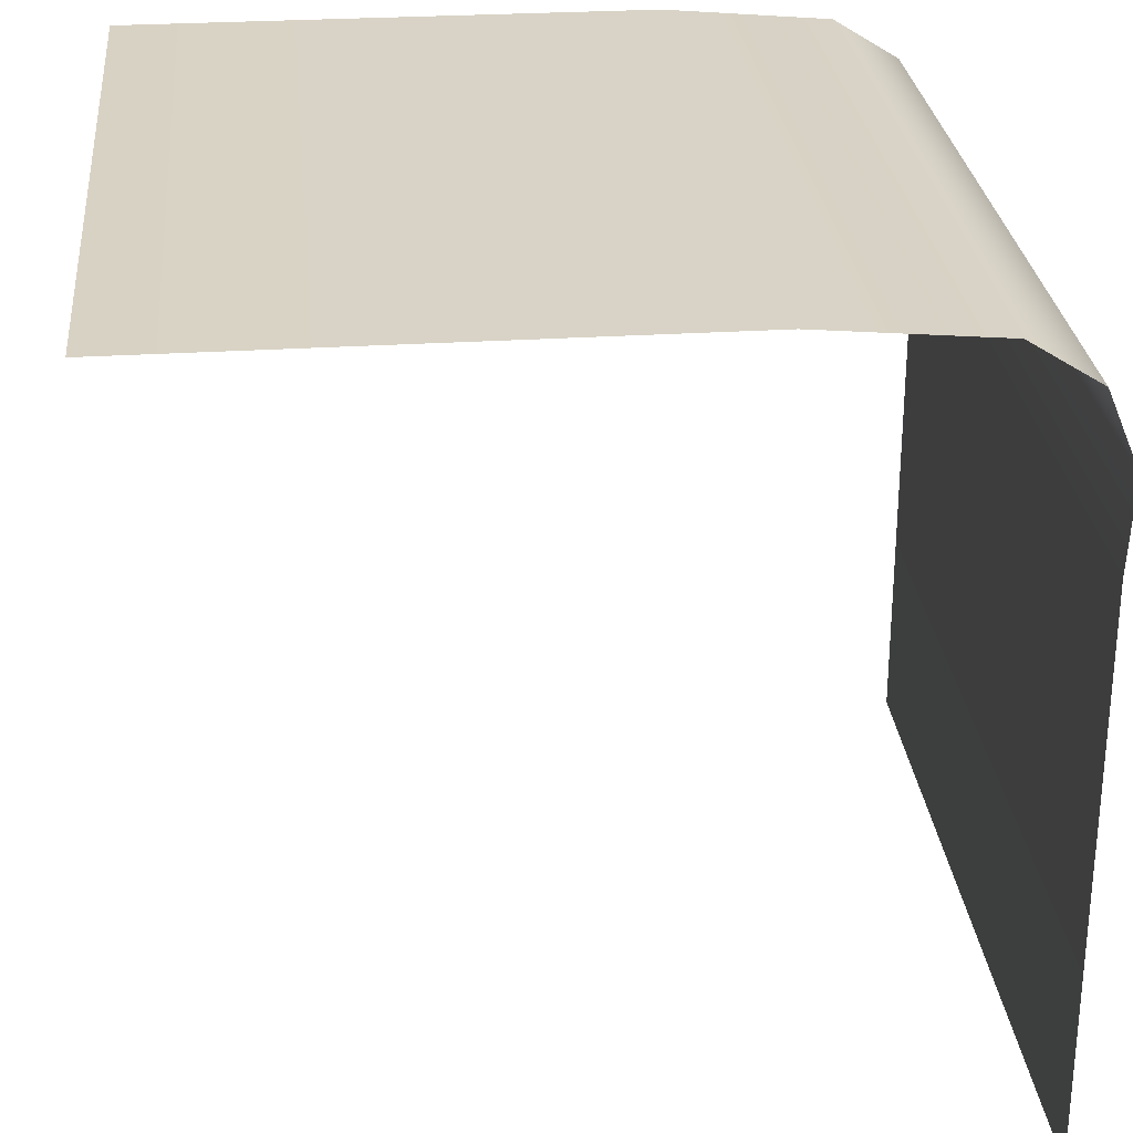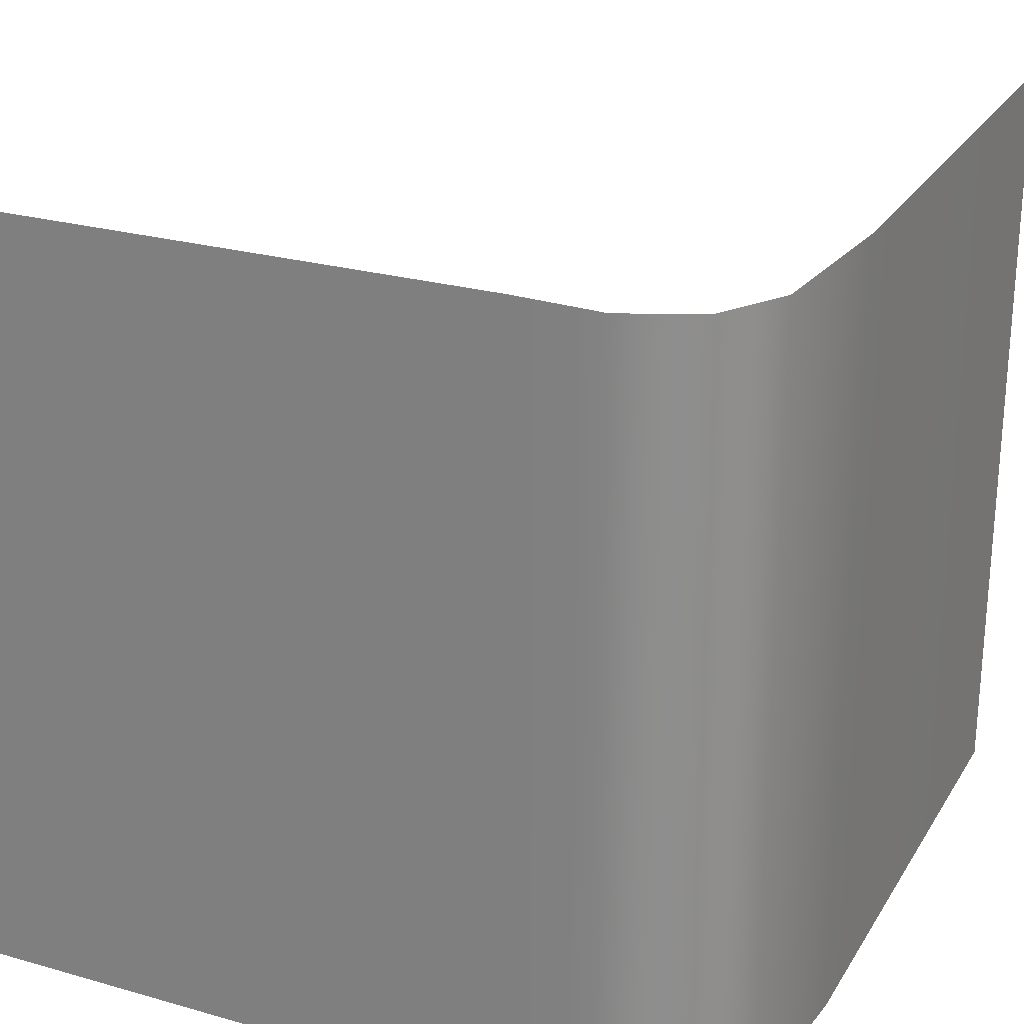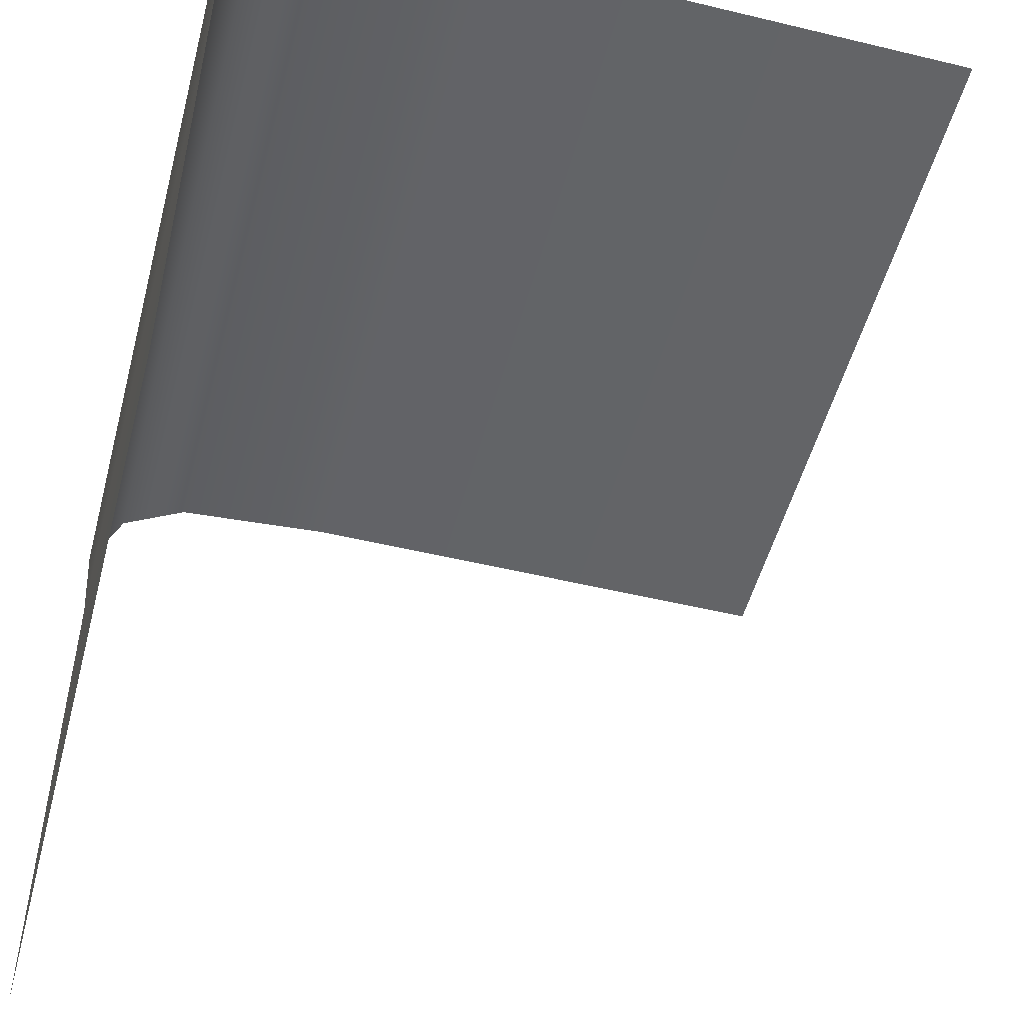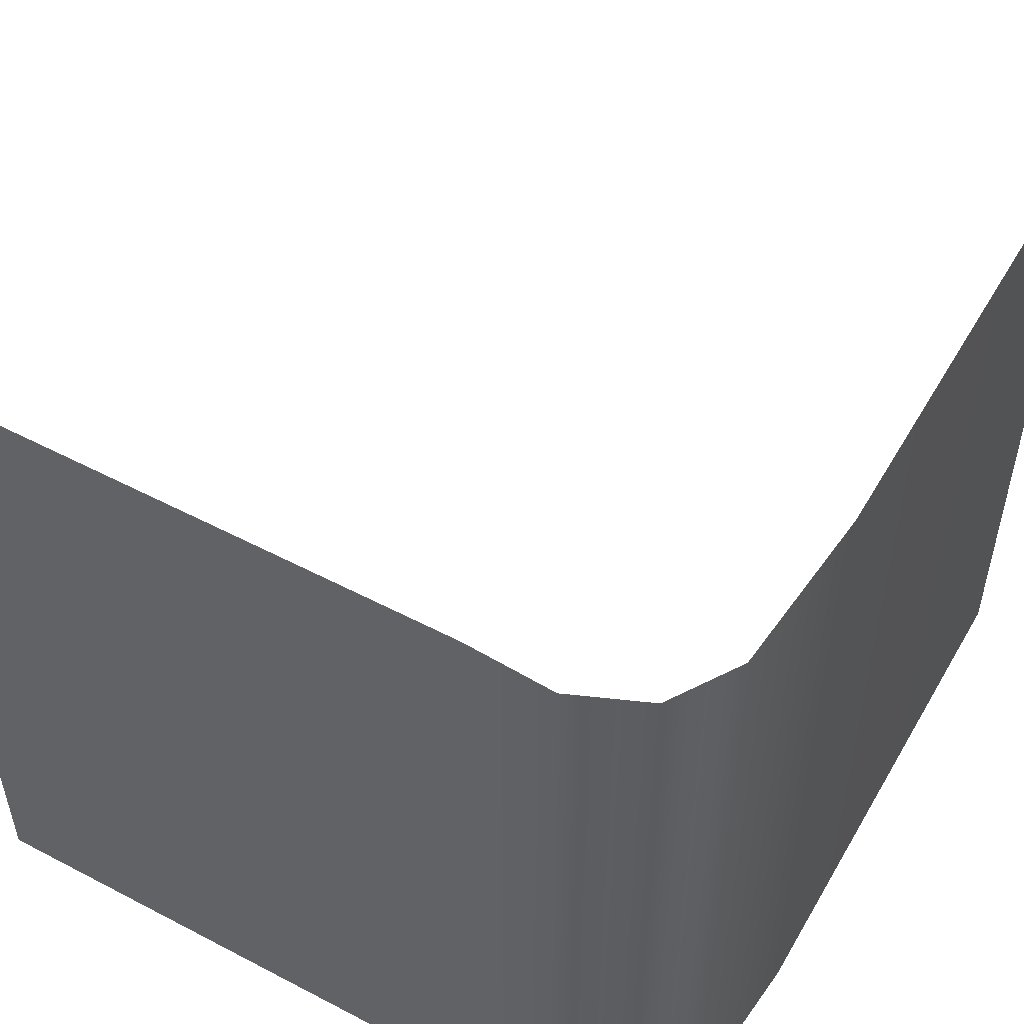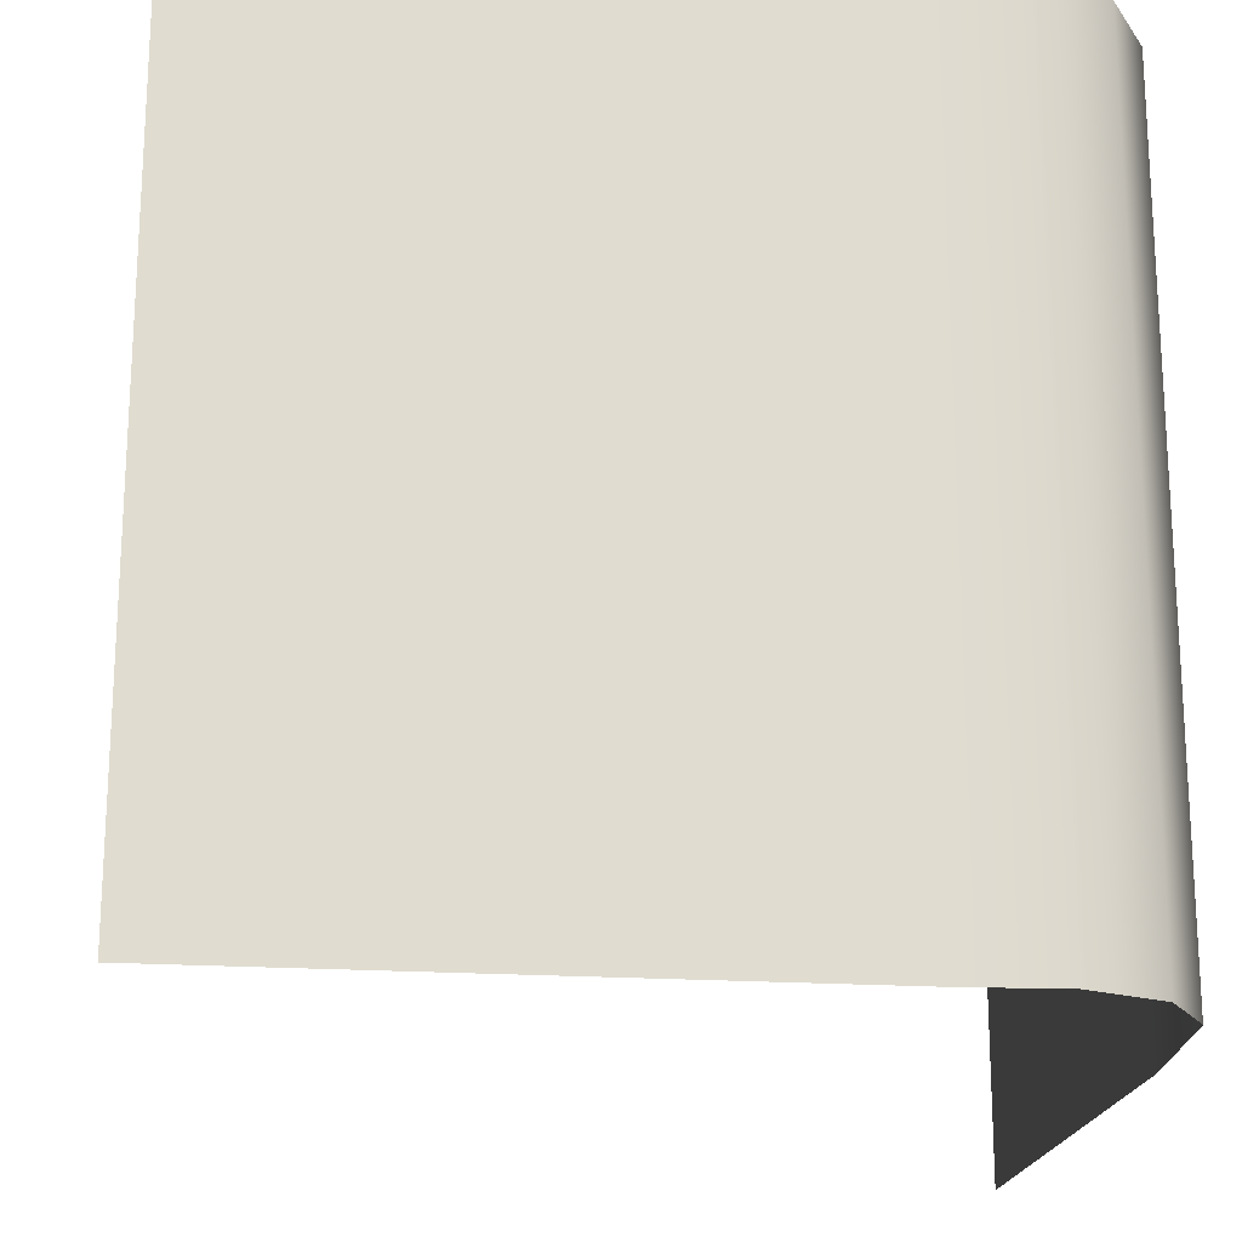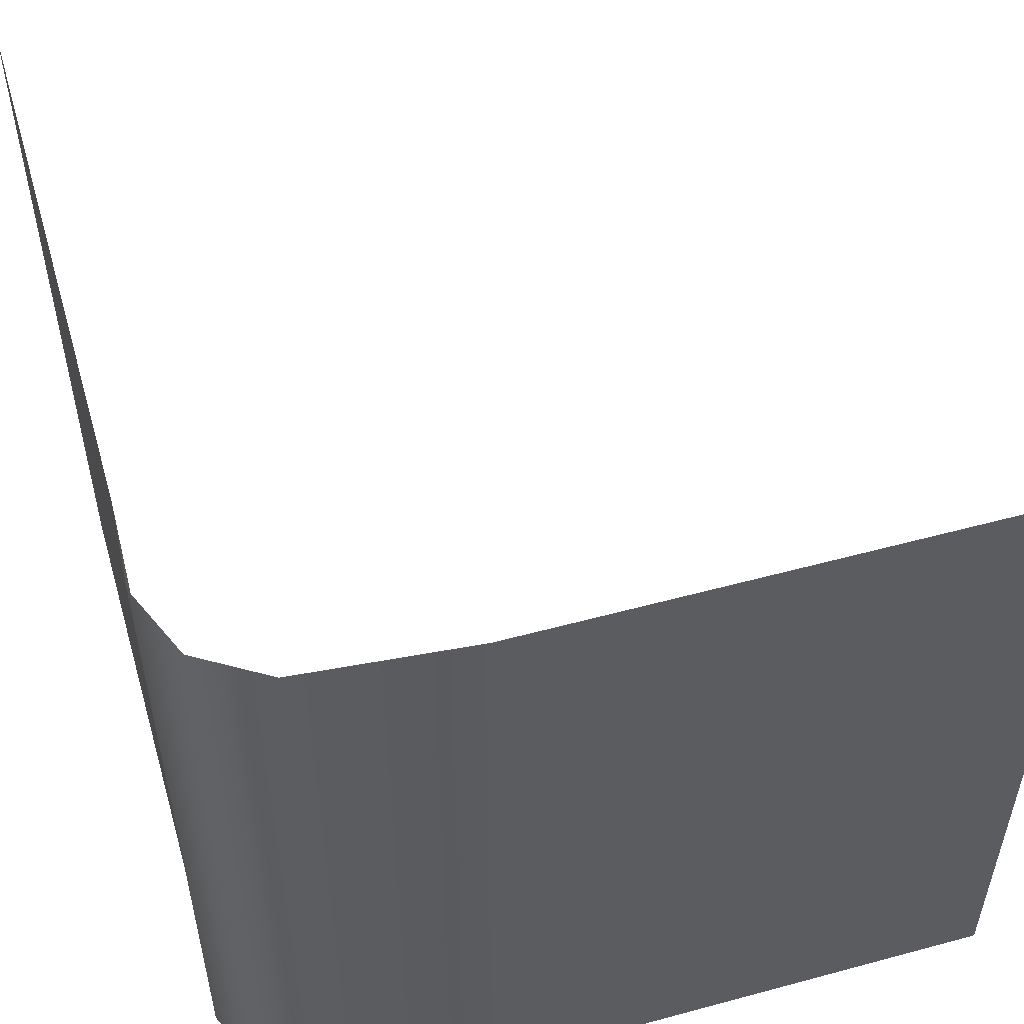
<metadata>
{"format":"obj","ext":"obj","renderer":"f3d","projection":"perspective","resolution":1024,"background":"white","views":[{"elev":27.7,"azim":-5.6,"up":"+Y"},{"elev":25.4,"azim":114.6,"up":"+Z"},{"elev":-51.2,"azim":165.3,"up":"+Y"},{"elev":52.8,"azim":119.4,"up":"+Z"},{"elev":-19.7,"azim":82.9,"up":"+Z"},{"elev":53.9,"azim":163.9,"up":"+Z"}]}
</metadata>
<code>
g default
v 0.4967 -0.5 0.5
v -0.5033 0.5 0.5
v 0.4642 0.4283 0.5
v -0.5033 0.5 -0.5
v 0.4642 0.4283 -0.5
v 0.4967 -0.5 -0.5
v 0.3791 0.4814 0.5
v 0.3791 0.4814 -0.5
v 0.4967 0.2215 0.5
v 0.4967 0.2215 -0.5
v 0.5033 0.3347 0.5
v 0.5033 0.3347 -0.5
v 0.1657 0.5 0.5
v 0.1657 0.5 -0.5
g TestWall
f 2 13 4
f 4 13 14
f 11 12 3
f 3 12 5
f 7 3 8
f 8 3 5
f 1 6 9
f 9 6 10
f 9 10 11
f 11 10 12
f 13 7 14
f 14 7 8

</code>
